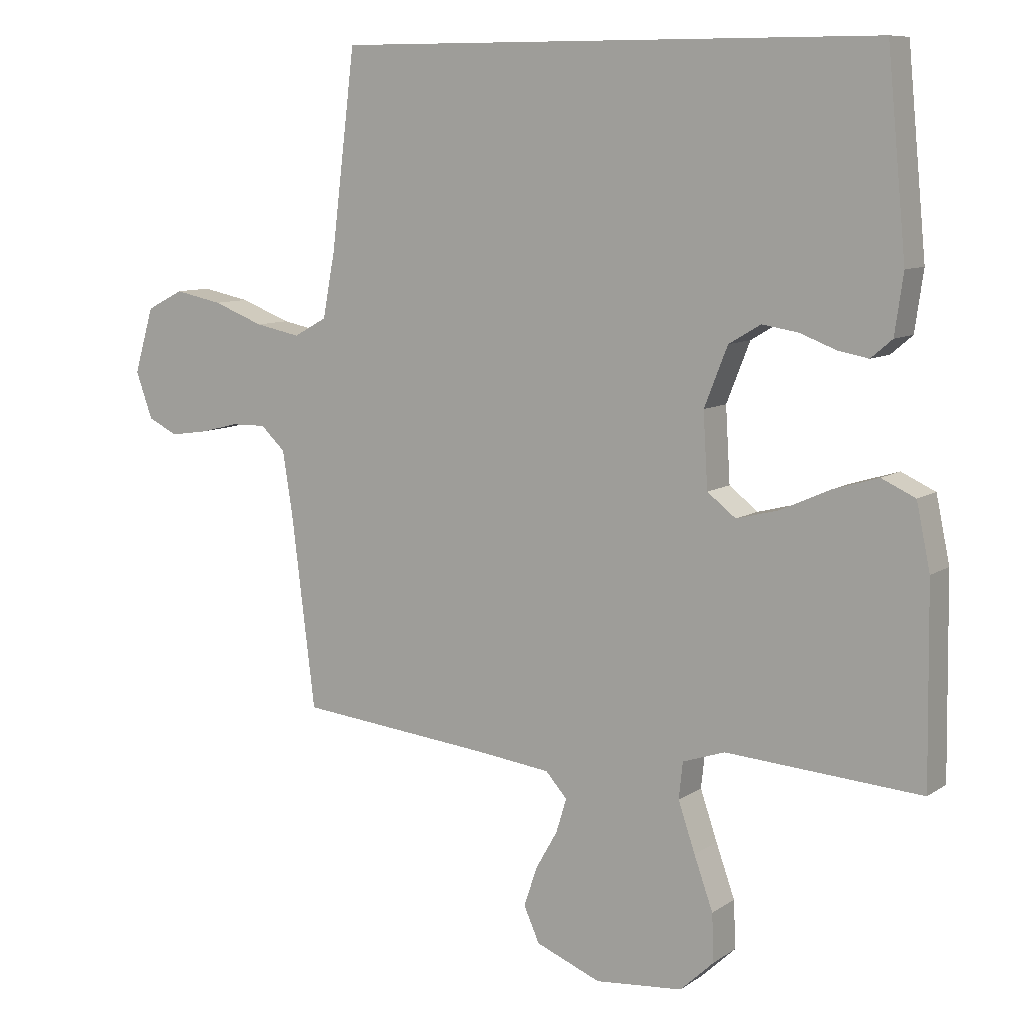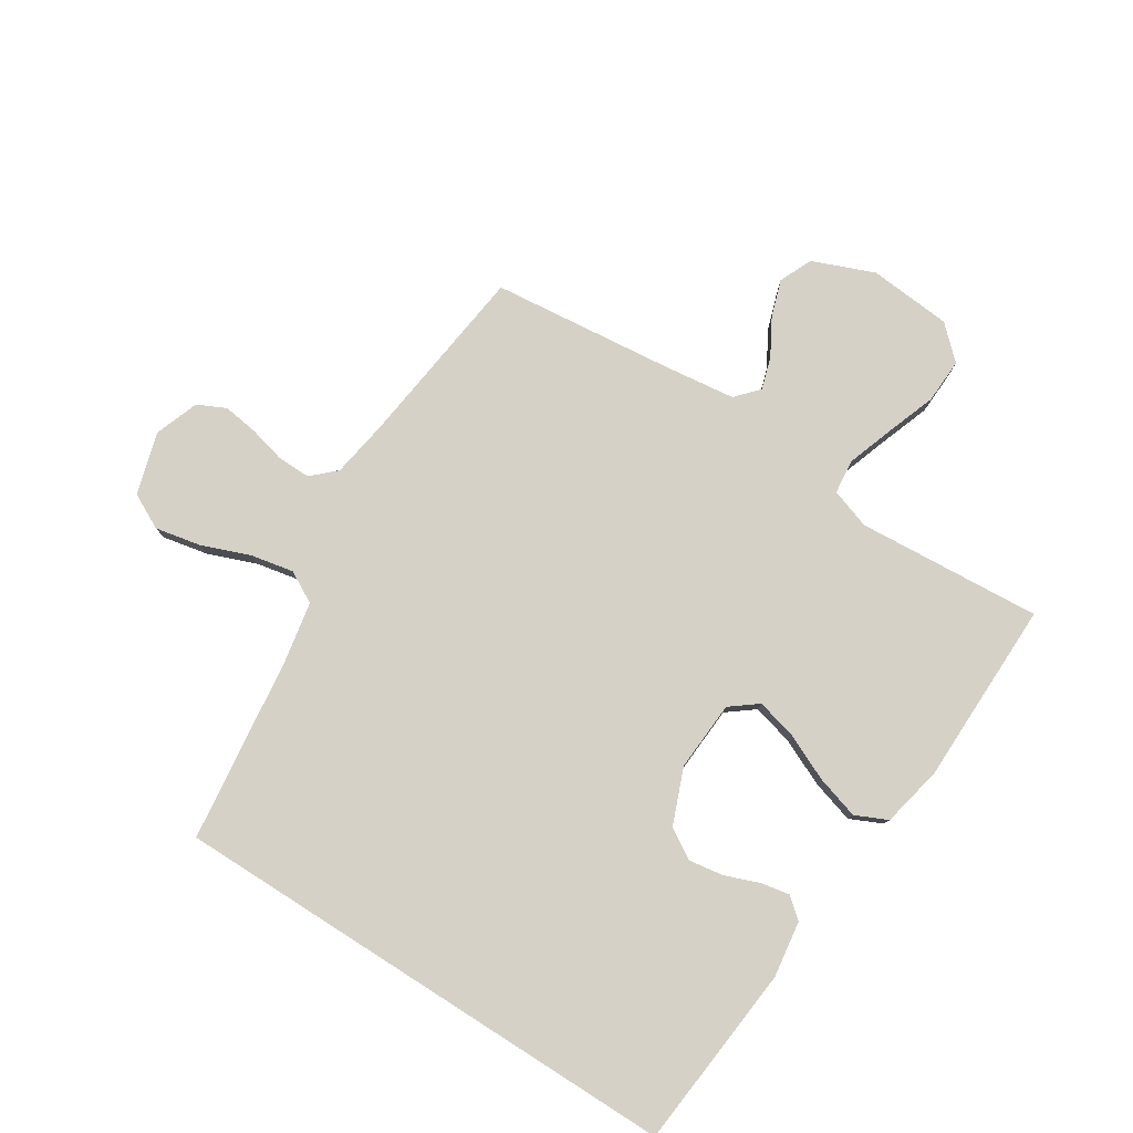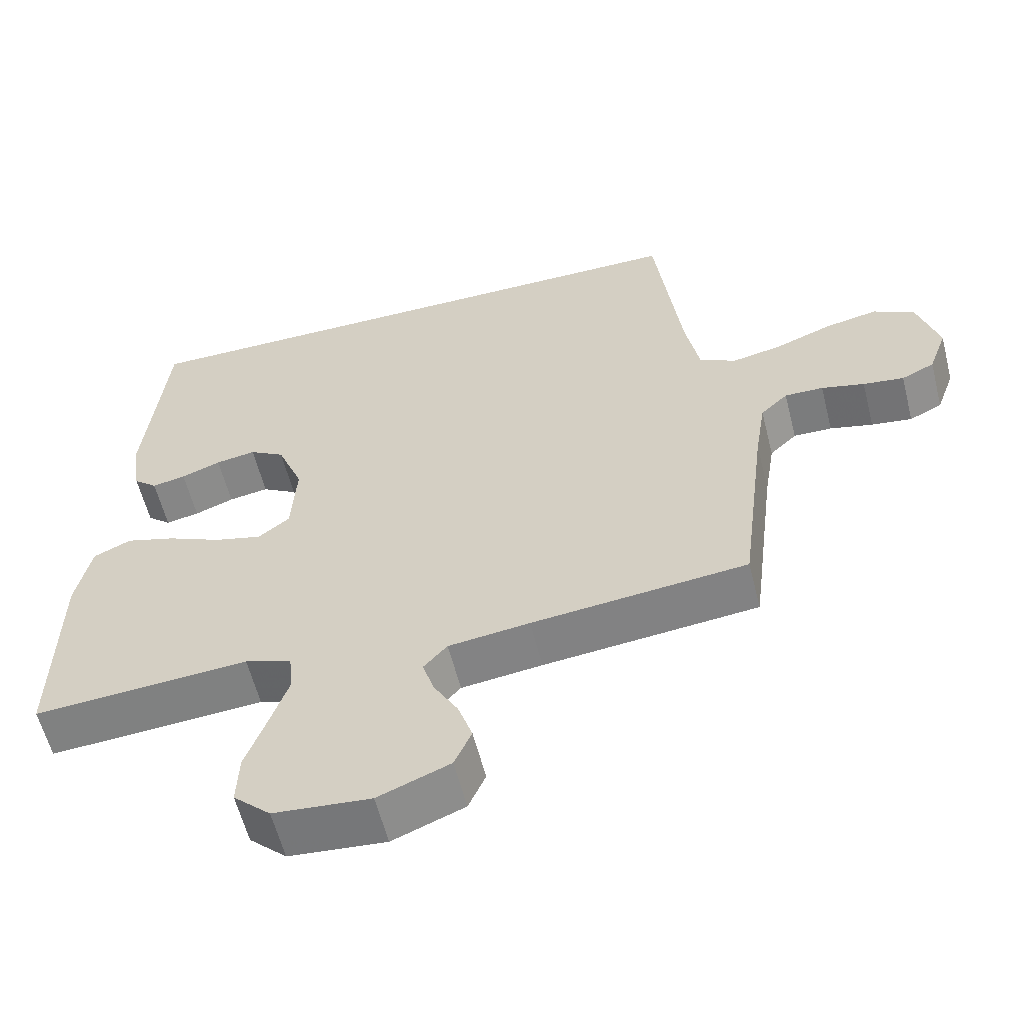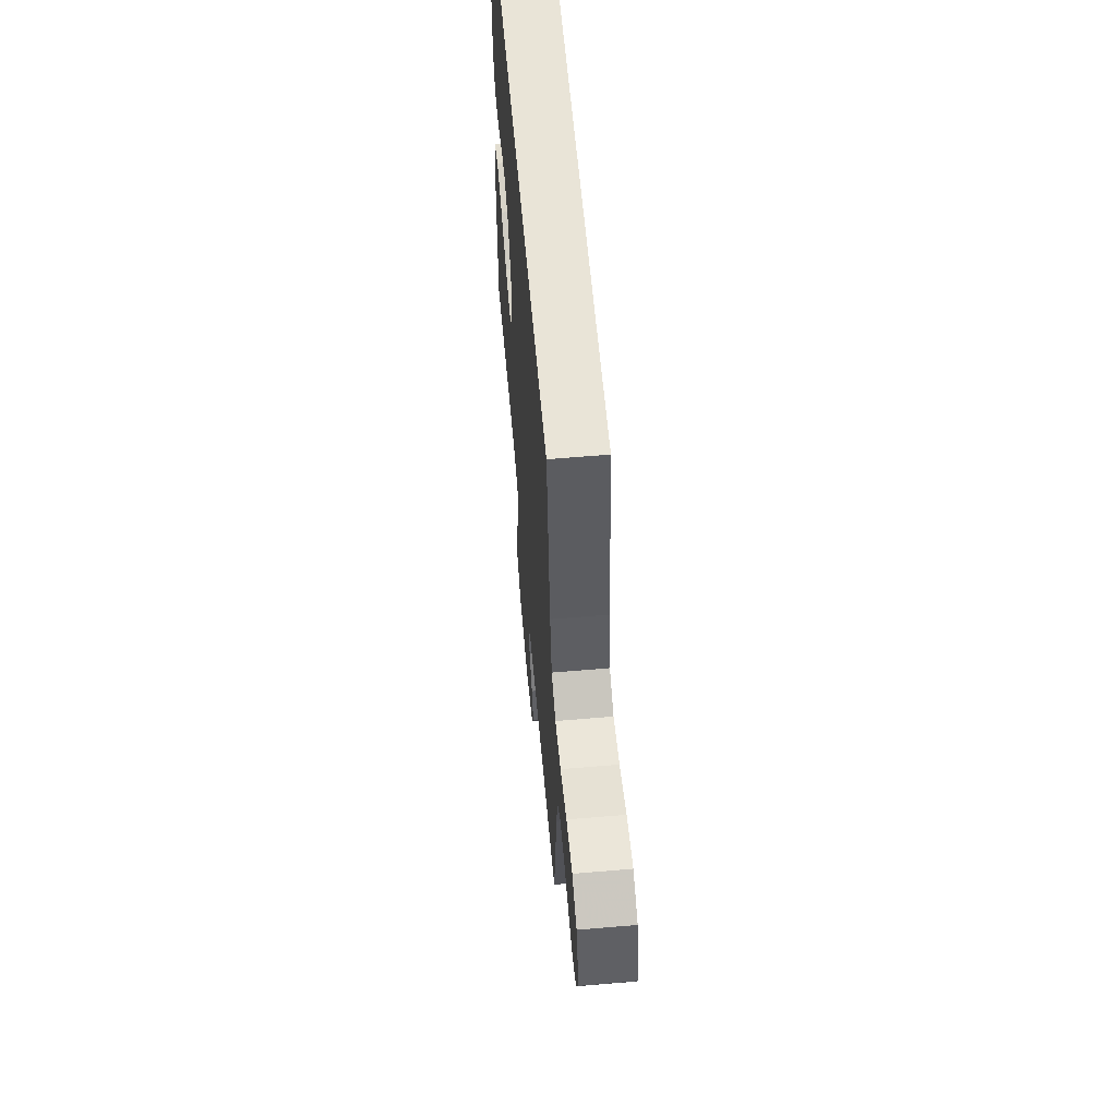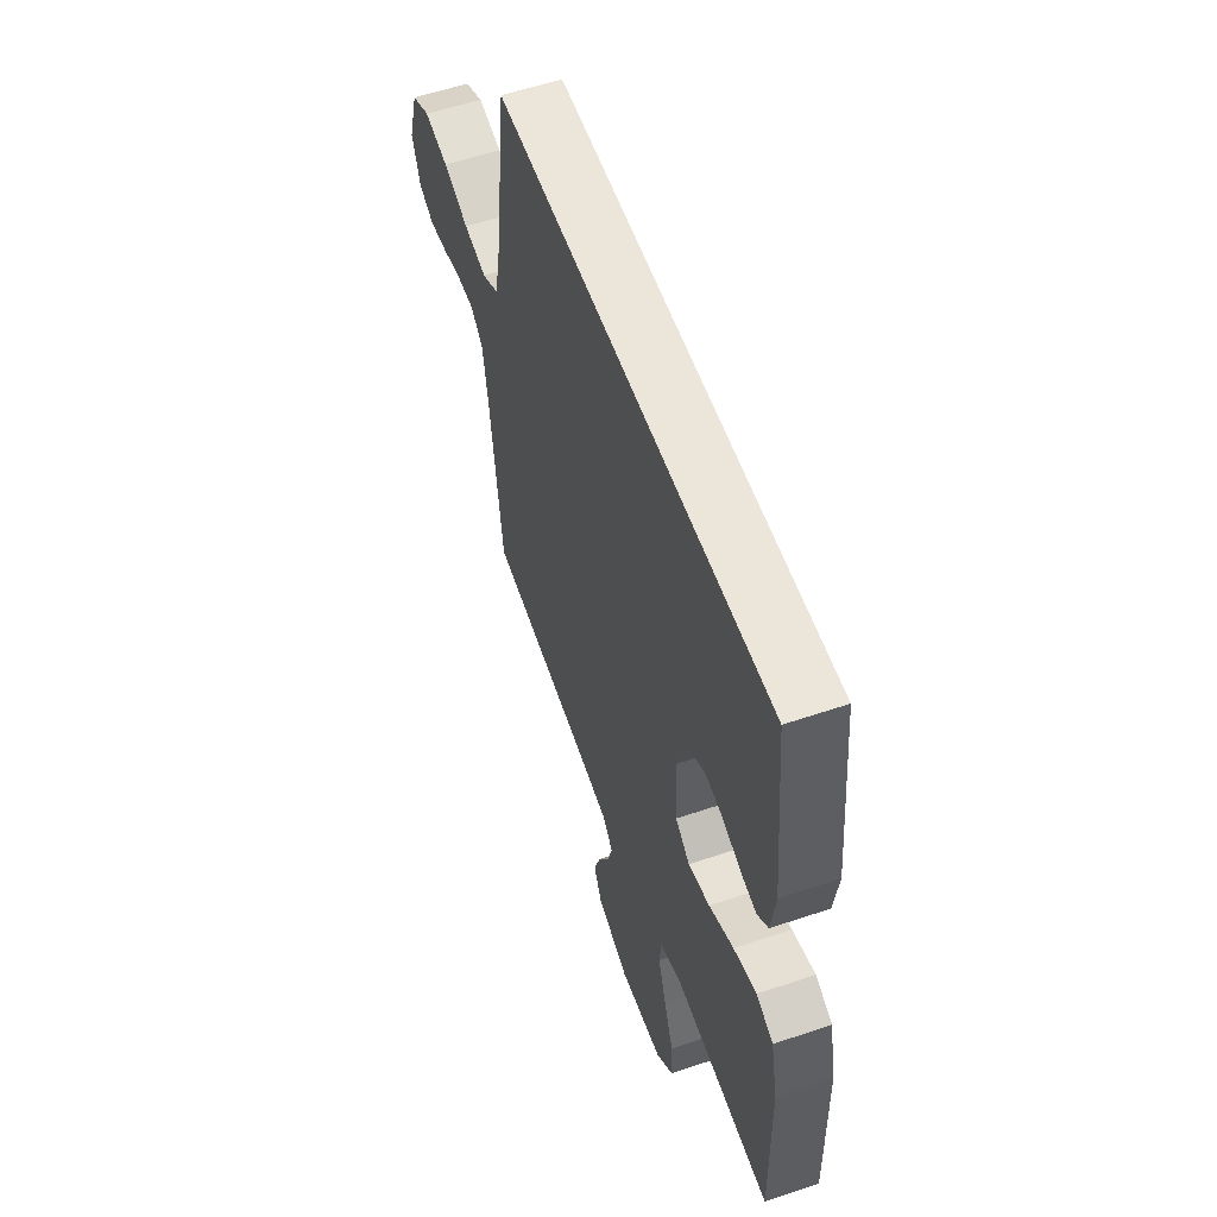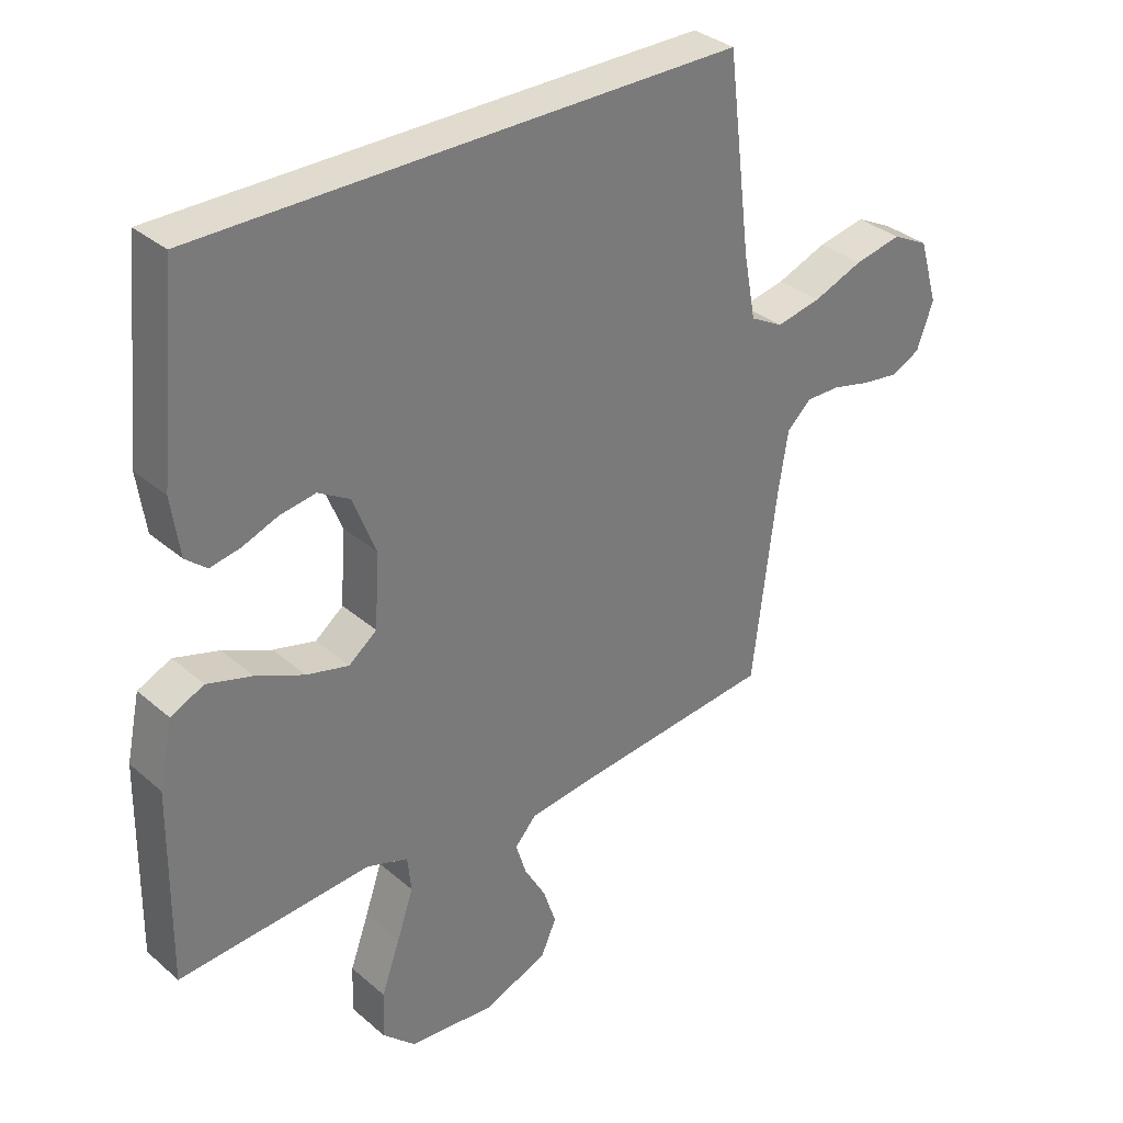
<metadata>
{"format":"obj","ext":"obj","renderer":"f3d","projection":"perspective","resolution":1024,"background":"white","views":[{"elev":8.9,"azim":30.9,"up":"+Z"},{"elev":79.1,"azim":32.5,"up":"+Y"},{"elev":-59.0,"azim":-165.9,"up":"+Z"},{"elev":60.9,"azim":-95.0,"up":"+Z"},{"elev":57.1,"azim":70.6,"up":"+Z"},{"elev":33.6,"azim":139.3,"up":"+Z"}]}
</metadata>
<code>
v -0.5 0.07 -0.5
v -0.537 0.07 -0.2
v -0.552 0.07 -0.106
v -0.59 0.07 -0.07
v -0.644 0.07 -0.071
v -0.704 0.07 -0.086
v -0.761 0.07 -0.094
v -0.807 0.07 -0.072
v -0.833 0.07 0
v -0.803 0.07 0.101
v -0.746 0.07 0.13
v -0.672 0.07 0.115
v -0.594 0.07 0.085
v -0.524 0.07 0.071
v -0.473 0.07 0.099
v -0.454 0.07 0.2
v -0.417 0.07 0.5
v 0.421 0.07 0.5
v 0.45 0.07 0.2
v 0.437 0.07 0.109
v 0.404 0.07 0.081
v 0.357 0.07 0.09
v 0.302 0.07 0.111
v 0.246 0.07 0.12
v 0.197 0.07 0.091
v 0.161 0.07 0
v 0.168 0.07 -0.114
v 0.212 0.07 -0.148
v 0.278 0.07 -0.131
v 0.353 0.07 -0.097
v 0.423 0.07 -0.076
v 0.475 0.07 -0.1
v 0.496 0.07 -0.2
v 0.5 0.07 -0.5
v 0.2 0.07 -0.479
v 0.135 0.07 -0.501
v 0.129 0.07 -0.557
v 0.155 0.07 -0.633
v 0.184 0.07 -0.714
v 0.187 0.07 -0.787
v 0.135 0.07 -0.836
v 0 0.07 -0.848
v -0.1 0.07 -0.808
v -0.124 0.07 -0.754
v -0.104 0.07 -0.694
v -0.07 0.07 -0.634
v -0.054 0.07 -0.582
v -0.087 0.07 -0.545
v -0.2 0.07 -0.531
v -0.5 0 -0.5
v -0.537 0 -0.2
v -0.552 0 -0.106
v -0.59 0 -0.07
v -0.644 0 -0.071
v -0.704 0 -0.086
v -0.761 0 -0.094
v -0.807 0 -0.072
v -0.833 0 0
v -0.803 0 0.101
v -0.746 0 0.13
v -0.672 0 0.115
v -0.594 0 0.085
v -0.524 0 0.071
v -0.473 0 0.099
v -0.454 0 0.2
v -0.417 0 0.5
v 0.421 0 0.5
v 0.45 0 0.2
v 0.437 0 0.109
v 0.404 0 0.081
v 0.357 0 0.09
v 0.302 0 0.111
v 0.246 0 0.12
v 0.197 0 0.091
v 0.161 0 0
v 0.168 0 -0.114
v 0.212 0 -0.148
v 0.278 0 -0.131
v 0.353 0 -0.097
v 0.423 0 -0.076
v 0.475 0 -0.1
v 0.496 0 -0.2
v 0.5 0 -0.5
v 0.2 0 -0.479
v 0.135 0 -0.501
v 0.129 0 -0.557
v 0.155 0 -0.633
v 0.184 0 -0.714
v 0.187 0 -0.787
v 0.135 0 -0.836
v 0 0 -0.848
v -0.1 0 -0.808
v -0.124 0 -0.754
v -0.104 0 -0.694
v -0.07 0 -0.634
v -0.054 0 -0.582
v -0.087 0 -0.545
v -0.2 0 -0.531
f 44 45 46
f 43 44 46
f 42 43 46
f 41 42 46
f 40 41 46
f 39 40 46
f 38 39 46
f 37 38 46 47
f 36 37 47 48
f 33 34 35
f 32 33 35
f 31 32 35
f 30 31 35
f 29 30 35
f 36 48 49
f 35 36 49
f 29 35 49
f 28 29 49
f 21 22 23
f 20 21 23
f 19 20 23
f 18 19 23
f 17 18 23
f 17 23 24
f 16 17 24 25
f 11 12 13
f 10 11 13
f 9 10 13
f 8 9 13
f 7 8 13
f 6 7 13
f 5 6 13
f 4 5 13 14
f 3 4 14 15
f 49 1 2
f 28 49 2
f 27 28 2
f 15 16 25 26
f 15 26 27
f 3 15 27
f 2 3 27
f 95 94 93
f 95 93 92
f 95 92 91
f 95 91 90
f 95 90 89
f 95 89 88
f 95 88 87
f 96 95 87 86
f 97 96 86 85
f 84 83 82
f 84 82 81
f 84 81 80
f 84 80 79
f 84 79 78
f 98 97 85
f 98 85 84
f 98 84 78
f 98 78 77
f 72 71 70
f 72 70 69
f 72 69 68
f 72 68 67
f 72 67 66
f 73 72 66
f 74 73 66 65
f 62 61 60
f 62 60 59
f 62 59 58
f 62 58 57
f 62 57 56
f 62 56 55
f 62 55 54
f 63 62 54 53
f 64 63 53 52
f 51 50 98
f 51 98 77
f 51 77 76
f 75 74 65 64
f 76 75 64
f 76 64 52
f 76 52 51
f 1 50 51 2
f 2 51 52 3
f 3 52 53 4
f 4 53 54 5
f 5 54 55 6
f 6 55 56 7
f 7 56 57 8
f 8 57 58 9
f 9 58 59 10
f 10 59 60 11
f 11 60 61 12
f 12 61 62 13
f 13 62 63 14
f 14 63 64 15
f 15 64 65 16
f 16 65 66 17
f 17 66 67 18
f 18 67 68 19
f 19 68 69 20
f 20 69 70 21
f 21 70 71 22
f 22 71 72 23
f 23 72 73 24
f 24 73 74 25
f 25 74 75 26
f 26 75 76 27
f 27 76 77 28
f 28 77 78 29
f 29 78 79 30
f 30 79 80 31
f 31 80 81 32
f 32 81 82 33
f 33 82 83 34
f 34 83 84 35
f 35 84 85 36
f 36 85 86 37
f 37 86 87 38
f 38 87 88 39
f 39 88 89 40
f 40 89 90 41
f 41 90 91 42
f 42 91 92 43
f 43 92 93 44
f 44 93 94 45
f 45 94 95 46
f 46 95 96 47
f 47 96 97 48
f 48 97 98 49
f 49 98 50 1

</code>
